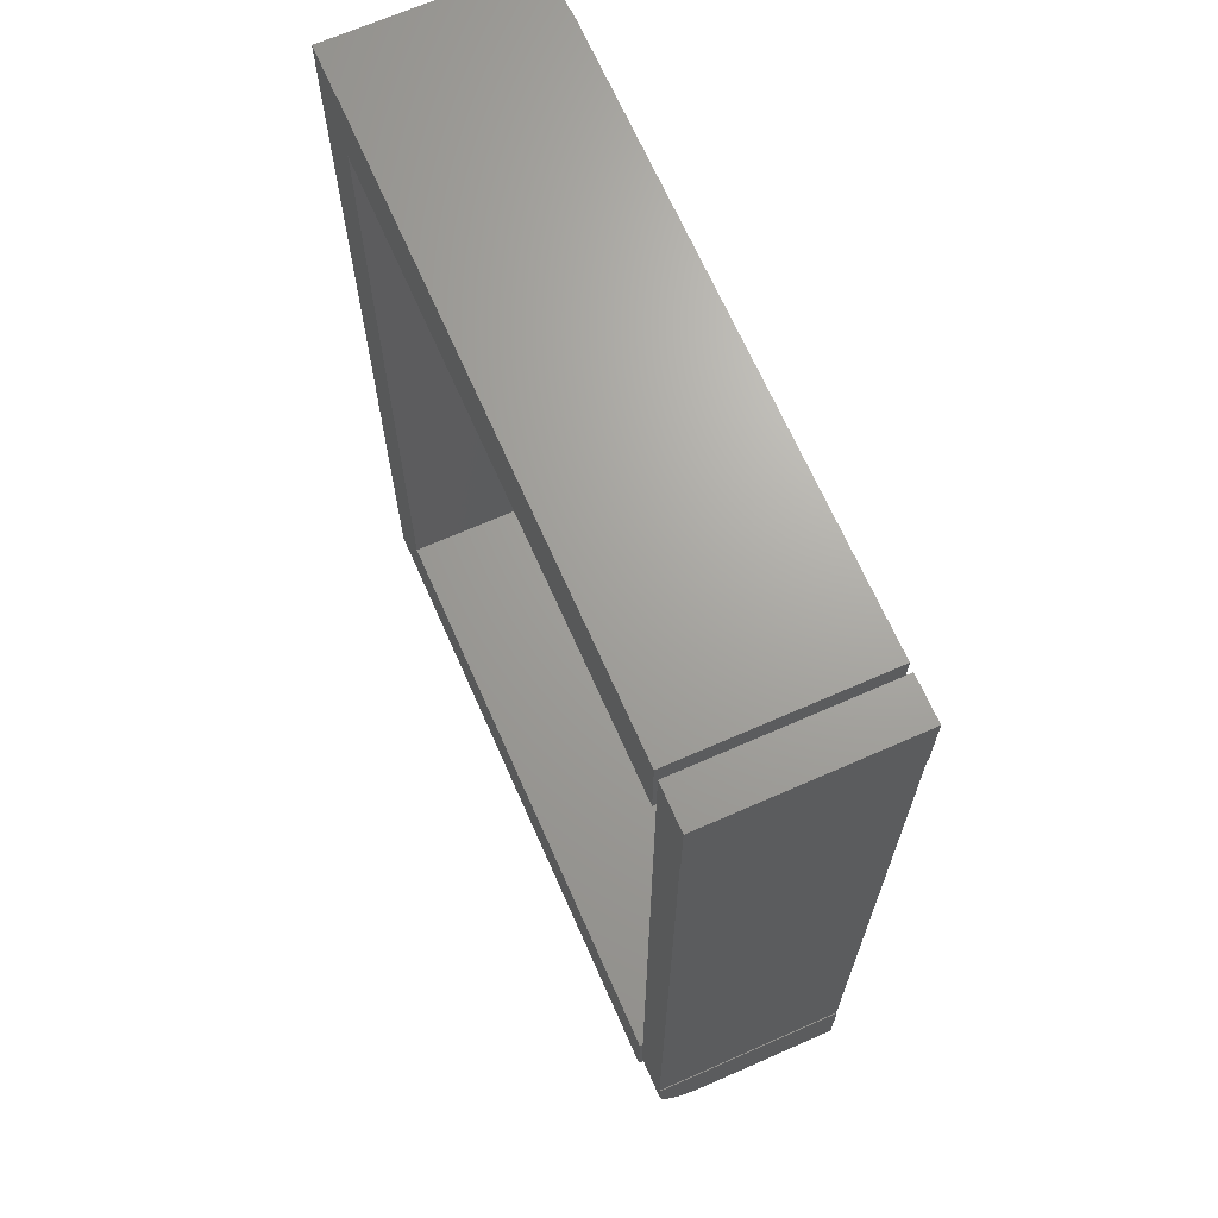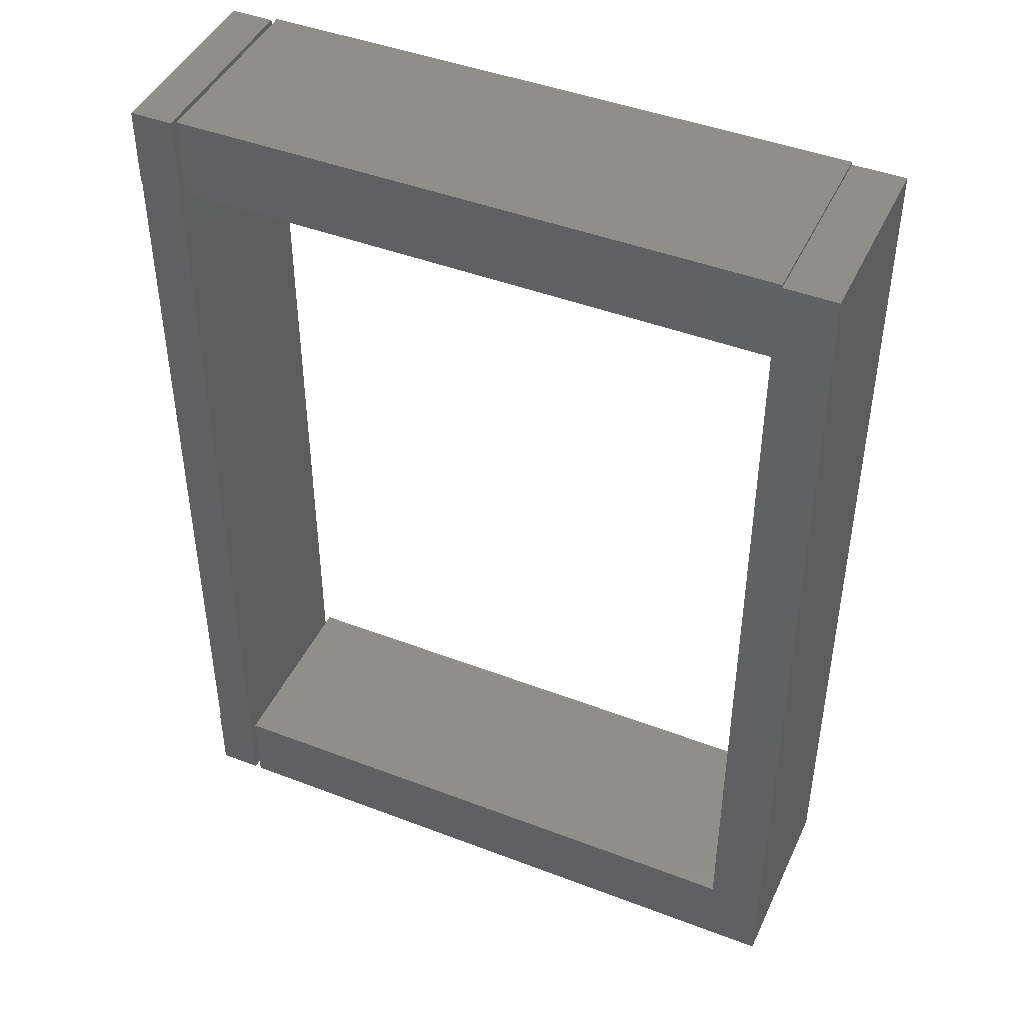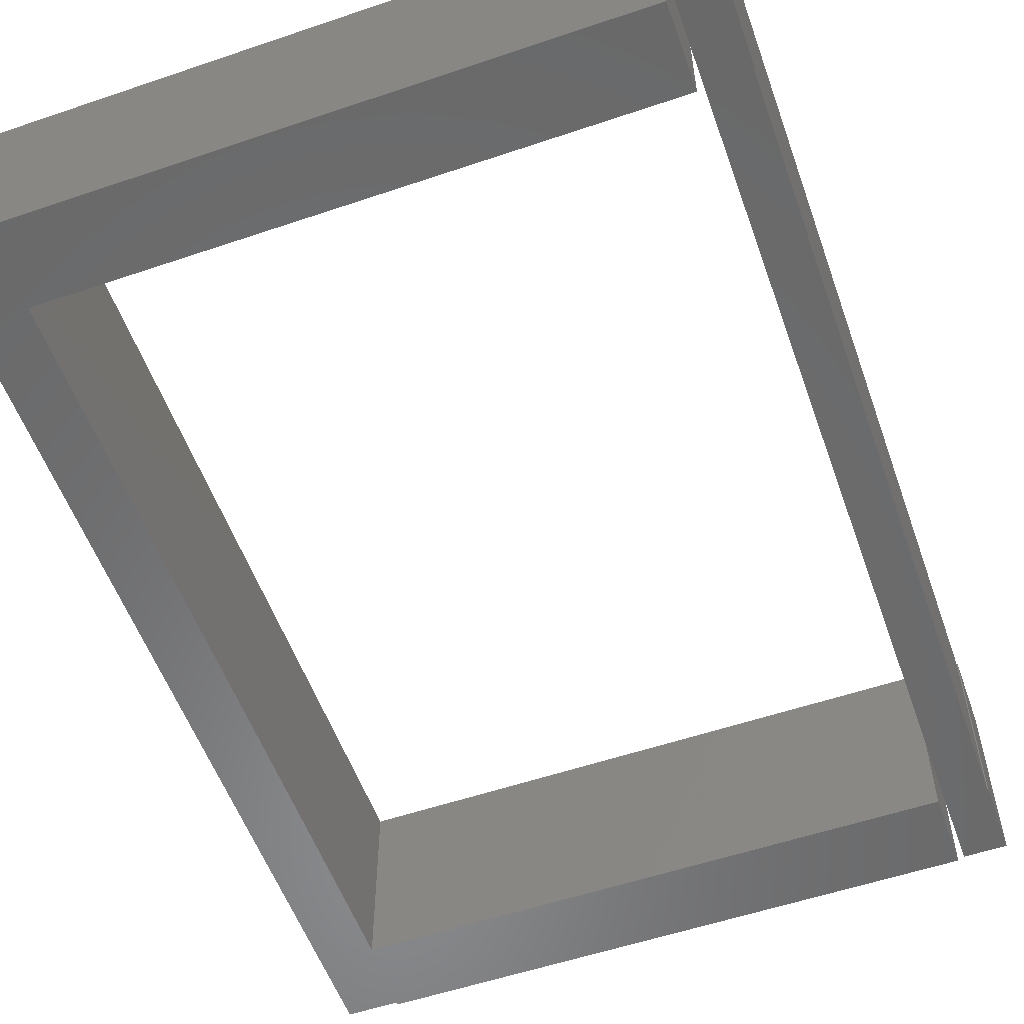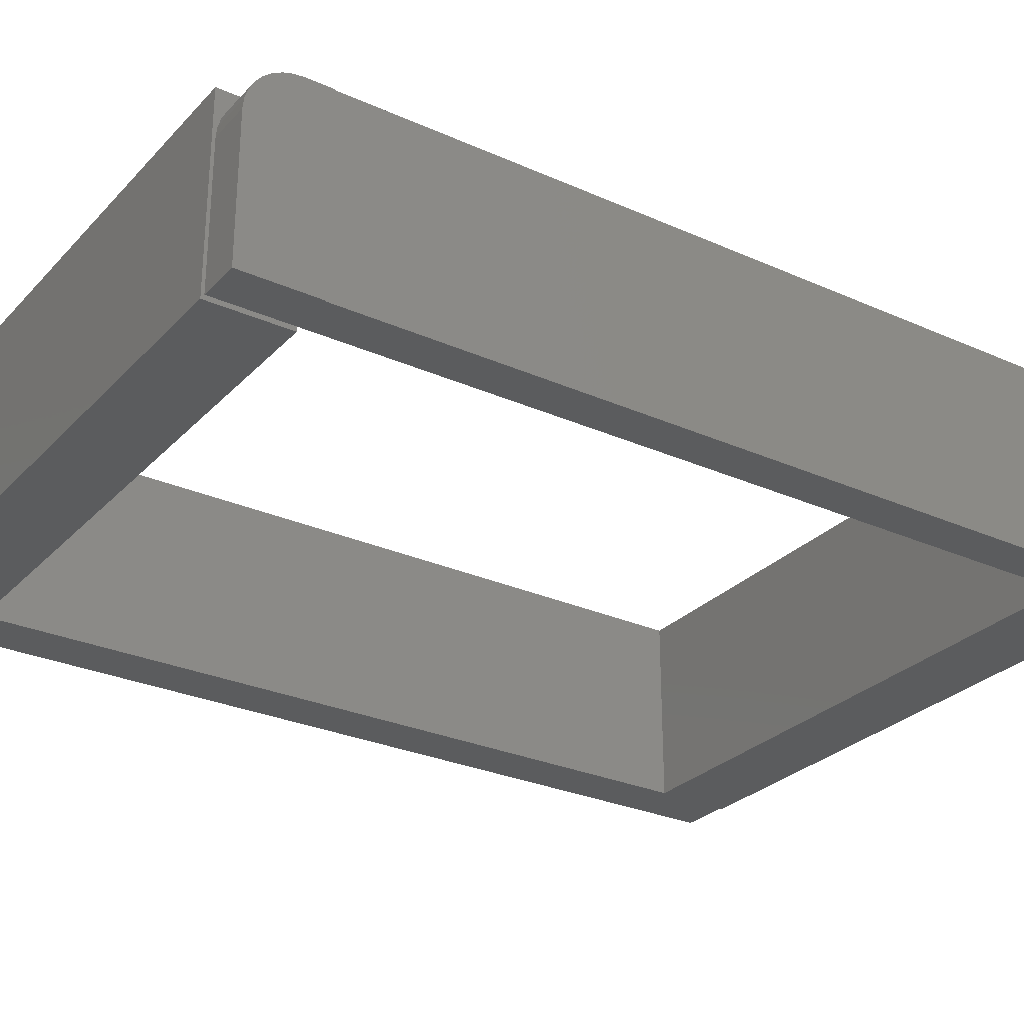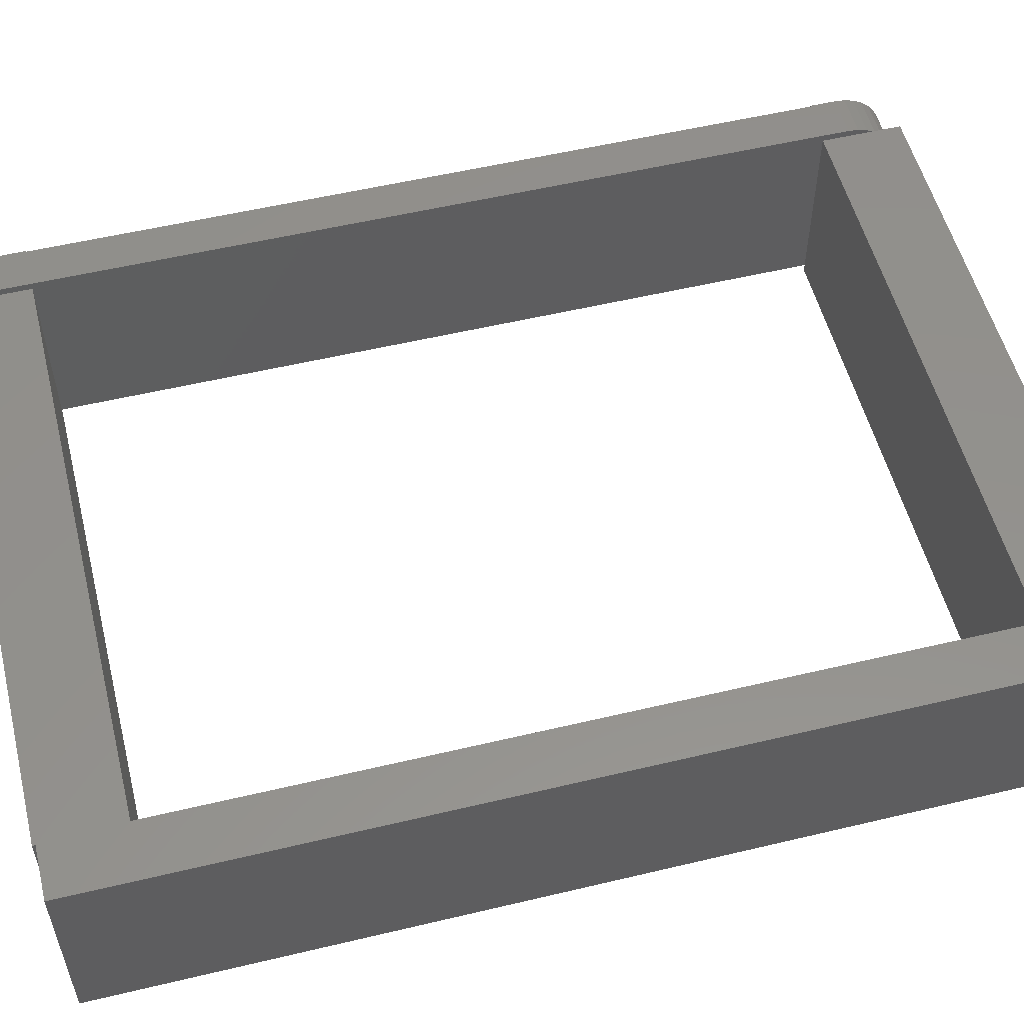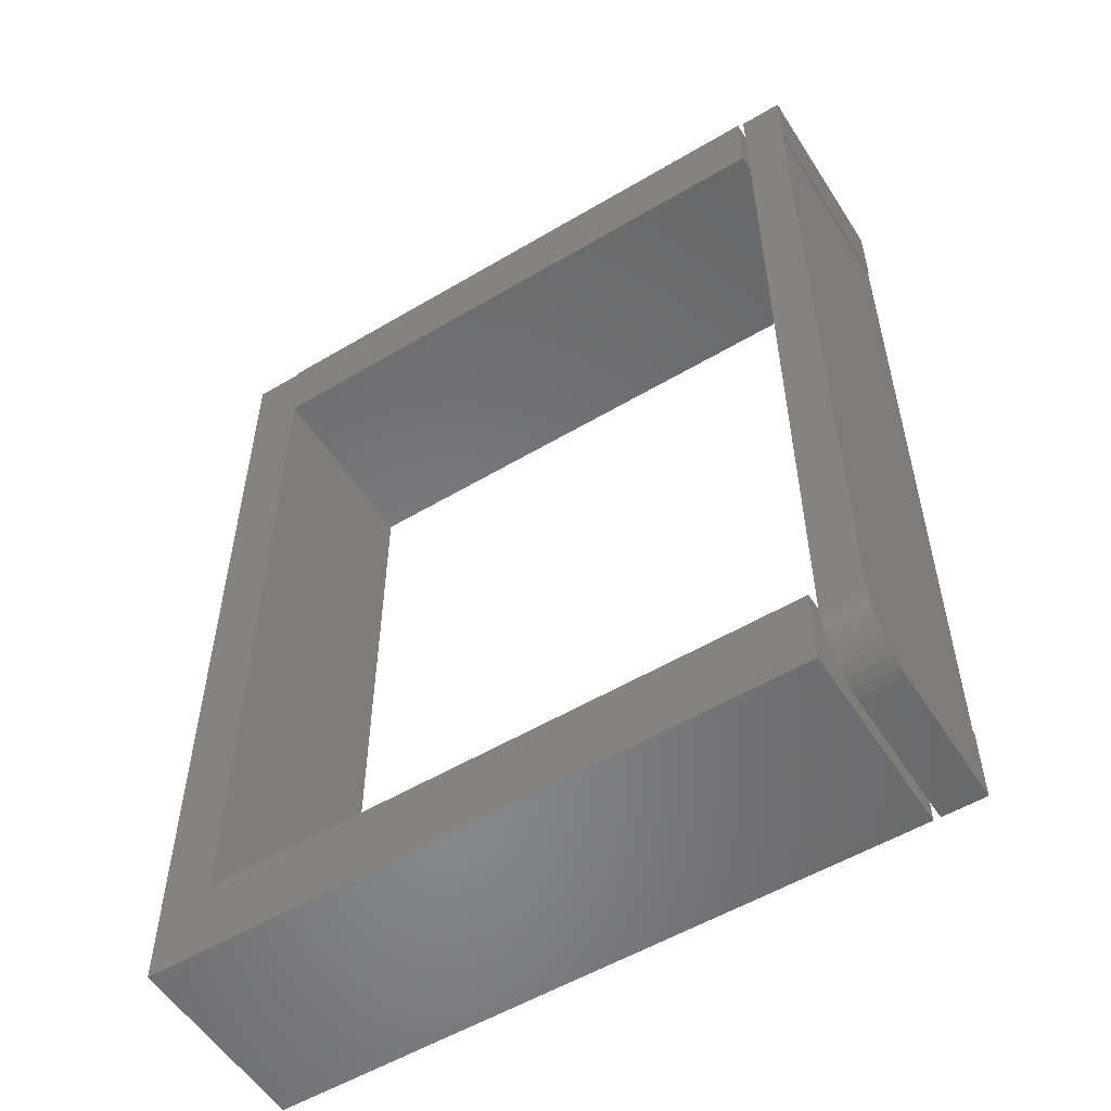
<metadata>
{"format":"stl","ext":"stl","renderer":"f3d","projection":"perspective","resolution":1024,"background":"white","views":[{"elev":68.0,"azim":66.2,"up":"+Y"},{"elev":44.6,"azim":-156.0,"up":"+Y"},{"elev":-55.8,"azim":19.6,"up":"+Z"},{"elev":-28.3,"azim":56.1,"up":"+Z"},{"elev":54.5,"azim":-104.2,"up":"+Z"},{"elev":-54.8,"azim":32.1,"up":"+Y"}]}
</metadata>
<code>
# stl→obj: 54 verts, 100 faces
v 0.4062 0.2969 0.2344
v 0.4062 0.3942 0.2344
v -0.3047 0.3906 0.2344
v -0.3047 0.3942 0.2344
v -0.3672 0.3906 0.2344
v -0.3672 -0.75 0.2344
v -0.3011 0.2914 0.2344
v -0.3011 0.2969 0.2344
v 0.4062 -0.75 0.2344
v 0.4062 -0.6523 0.2344
v -0.3021 -0.6523 0.2344
v -0.3672 0.3906 0
v -0.3672 -0.75 0
v -0.3047 0.3906 0
v 0.4062 0.3942 0
v 0.4062 0.2969 0
v -0.3047 0.3942 0
v -0.3011 0.2969 0
v -0.3011 0.2914 0
v -0.3021 -0.6523 0
v 0.4062 -0.6523 0
v 0.4062 -0.75 0
v 0.4654 -0.6562 0.2344
v 0.4654 -0.6875 0.2344
v 0.4654 -0.6997 0.2332
v 0.4654 -0.7114 0.2296
v 0.4654 -0.7222 0.2238
v 0.4654 -0.7317 0.2161
v 0.4654 -0.7395 0.2066
v 0.4654 -0.7452 0.1958
v 0.4654 -0.7488 0.1841
v 0.4654 -0.75 0.1719
v 0.4654 -0.75 0
v 0.4654 -0.6562 0
v 0.4141 -0.75 0
v 0.4141 -0.75 0.1719
v 0.4141 -0.6875 0.2344
v 0.4642 -0.6562 0.2344
v 0.4642 0.2969 0.2344
v 0.4654 0.2969 0.2344
v 0.4654 0.3906 0.2344
v 0.4141 0.3906 0.2344
v 0.4141 -0.7488 0.1841
v 0.4141 -0.7452 0.1958
v 0.4141 -0.7395 0.2066
v 0.4141 -0.7317 0.2161
v 0.4141 -0.7222 0.2238
v 0.4141 -0.7114 0.2296
v 0.4141 -0.6997 0.2332
v 0.4141 0.3906 0
v 0.4654 0.3906 0
v 0.4642 0.2969 0
v 0.4654 0.2969 0
v 0.4642 -0.6562 0
f 1 2 3
f 3 2 4
f 5 6 7
f 5 7 8
f 5 8 1
f 5 1 3
f 9 10 6
f 6 10 11
f 6 11 7
f 5 12 6
f 6 12 13
f 14 15 16
f 17 15 14
f 12 14 16
f 12 16 18
f 12 18 19
f 12 19 13
f 19 20 13
f 13 20 21
f 13 21 22
f 22 21 9
f 9 21 10
f 6 13 9
f 9 13 22
f 14 12 3
f 3 12 5
f 17 14 4
f 4 14 3
f 2 15 4
f 4 15 17
f 7 19 8
f 8 19 18
f 16 15 1
f 1 15 2
f 8 18 1
f 1 18 16
f 11 20 7
f 7 20 19
f 10 21 11
f 11 21 20
f 23 24 25
f 23 25 26
f 23 26 27
f 23 27 28
f 23 28 29
f 23 29 30
f 23 30 31
f 23 31 32
f 23 32 33
f 23 33 34
f 35 33 36
f 36 33 32
f 23 37 24
f 23 38 37
f 39 40 41
f 39 41 42
f 39 42 37
f 39 37 38
f 35 36 43
f 35 43 44
f 35 44 45
f 35 45 46
f 35 46 47
f 35 47 48
f 35 48 49
f 35 49 37
f 35 37 42
f 35 42 50
f 36 32 43
f 43 32 31
f 43 31 44
f 44 31 30
f 44 30 45
f 45 30 29
f 45 29 46
f 46 29 28
f 46 28 47
f 47 28 27
f 47 27 48
f 48 27 26
f 48 26 49
f 49 26 25
f 49 25 37
f 37 25 24
f 51 50 41
f 41 50 42
f 50 51 52
f 51 53 52
f 35 50 52
f 35 52 54
f 35 54 34
f 35 34 33
f 34 54 23
f 23 54 38
f 38 54 39
f 39 54 52
f 53 51 40
f 40 51 41
f 52 53 39
f 39 53 40

</code>
